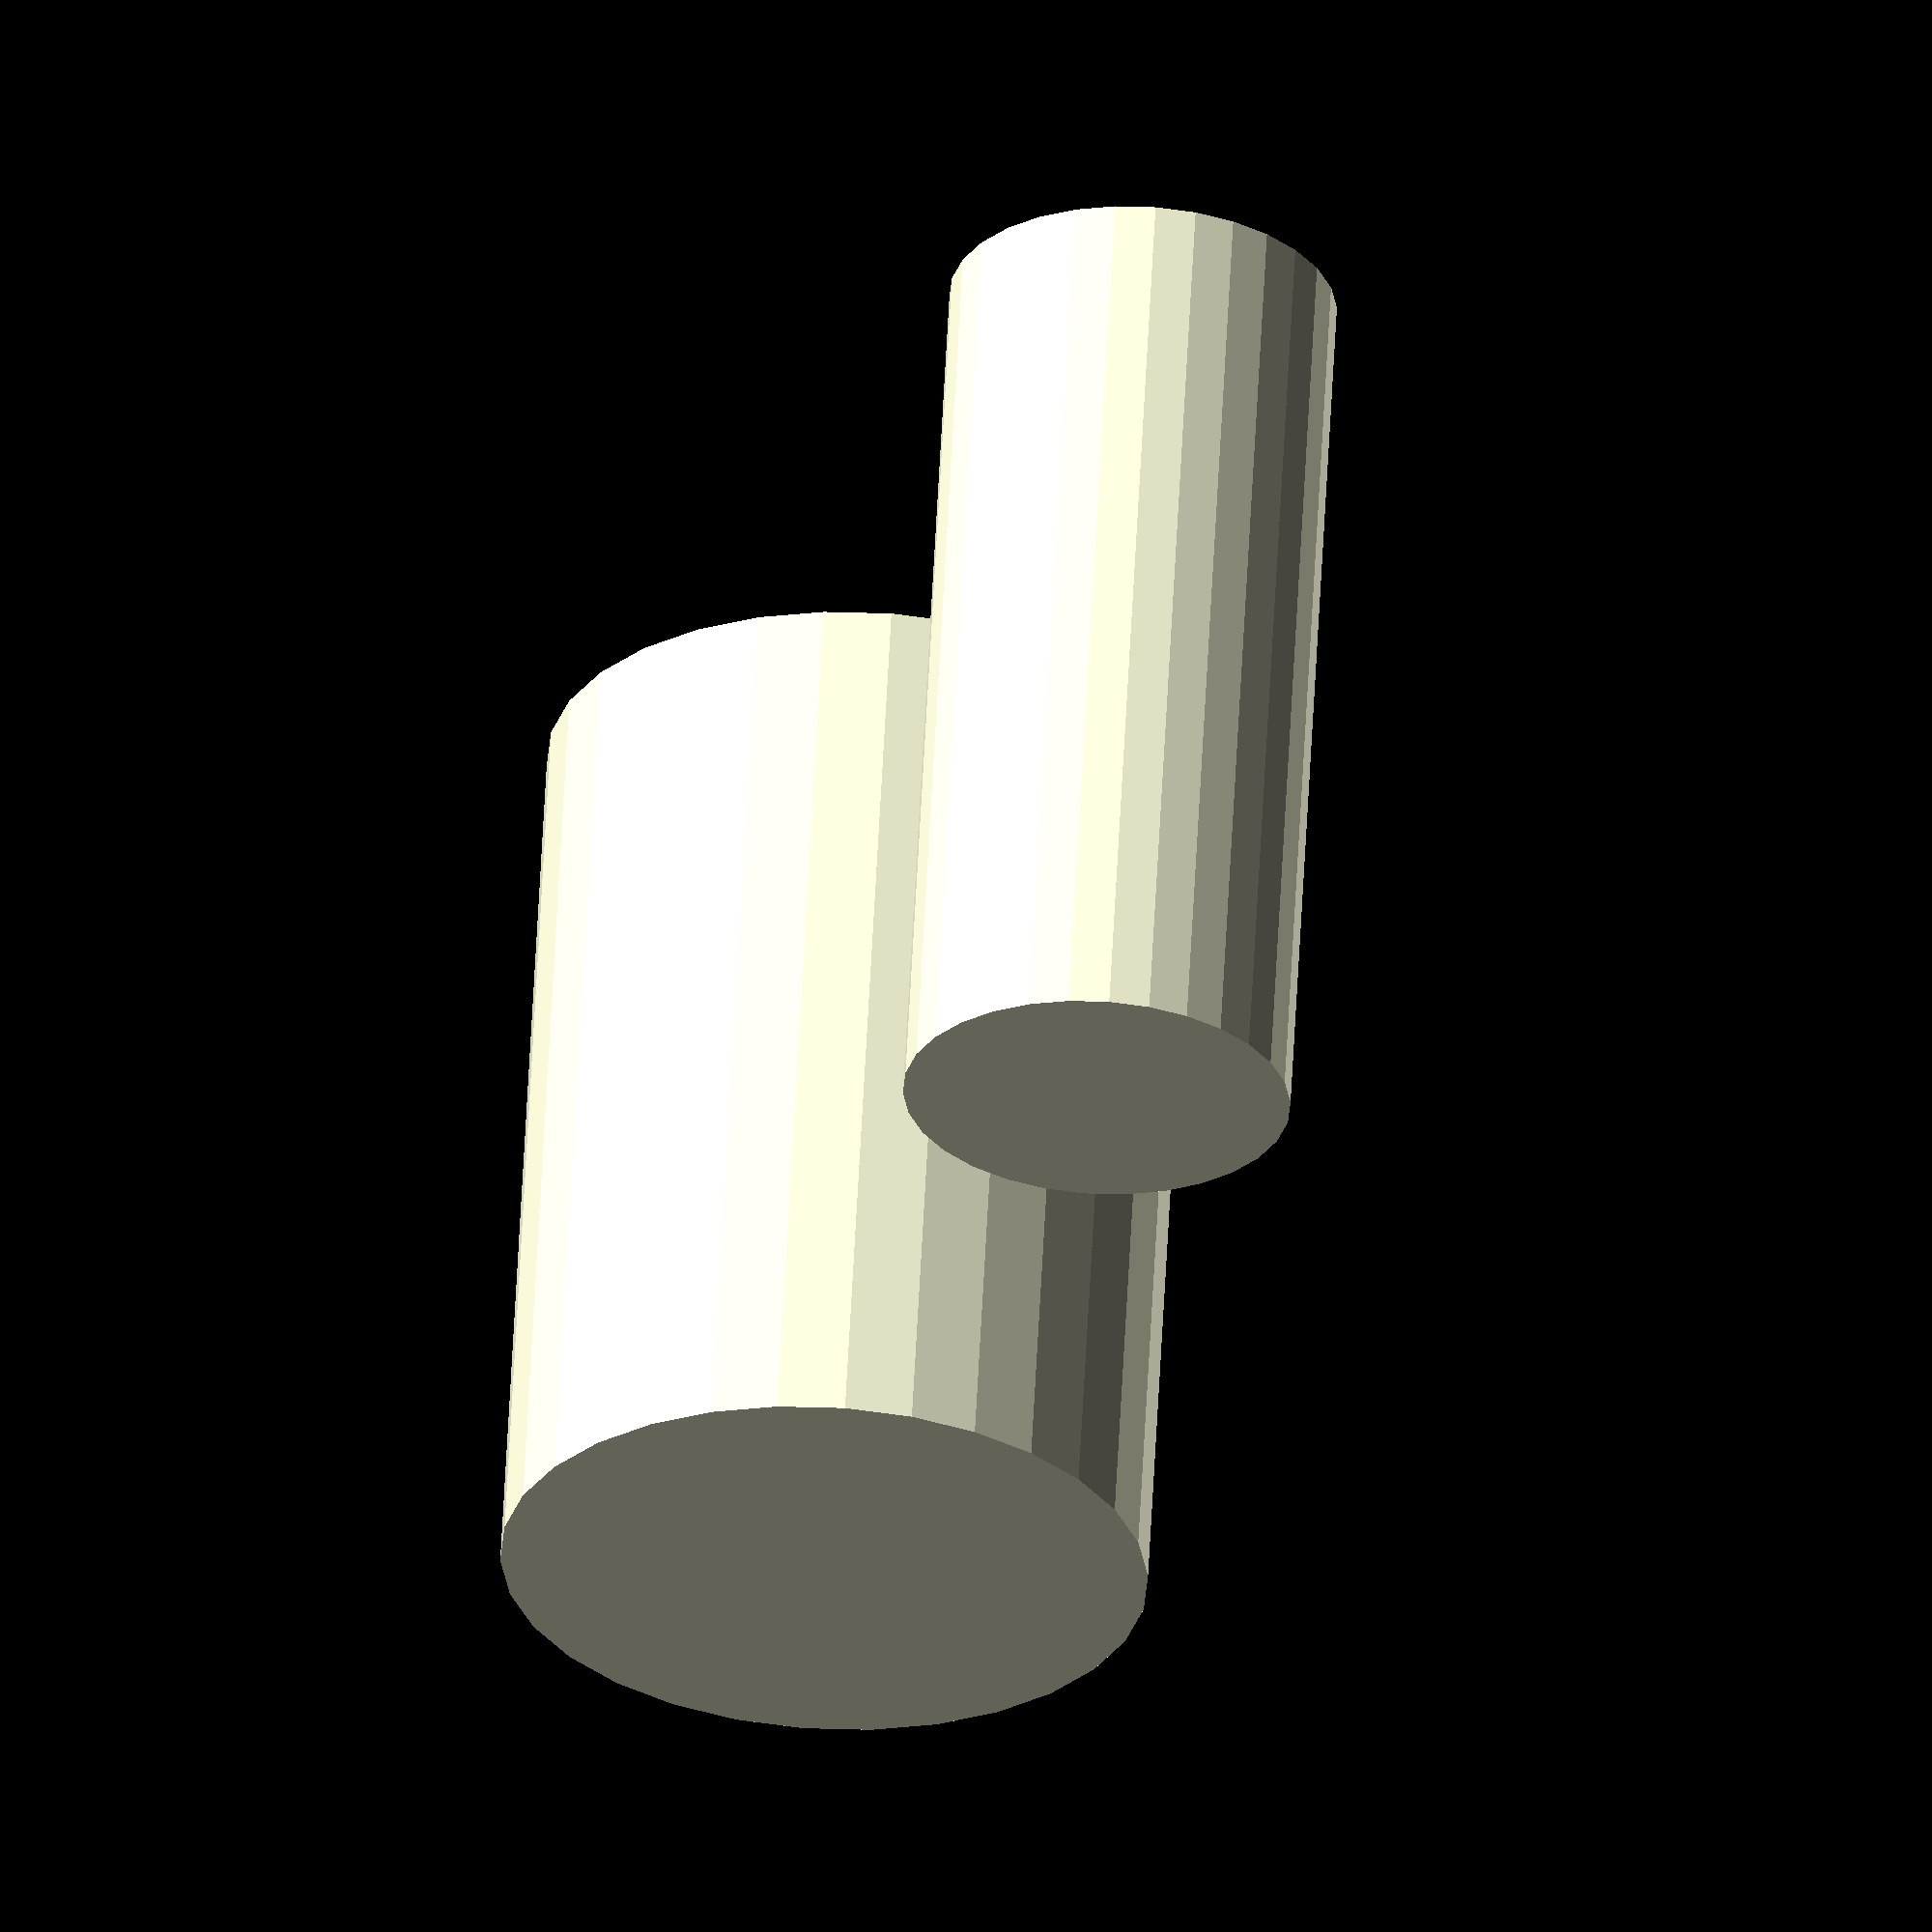
<openscad>
// Linear extrude
translate([22,0,0]) linear_extrude(height=20) projection(cut=true) translate([0,0,9]) sphere(r=10);
translate([44,0,0]) linear_extrude(height=20) projection(cut=true) translate([0,0,7]) sphere(r=10);

</openscad>
<views>
elev=119.8 azim=285.7 roll=177.1 proj=o view=wireframe
</views>
